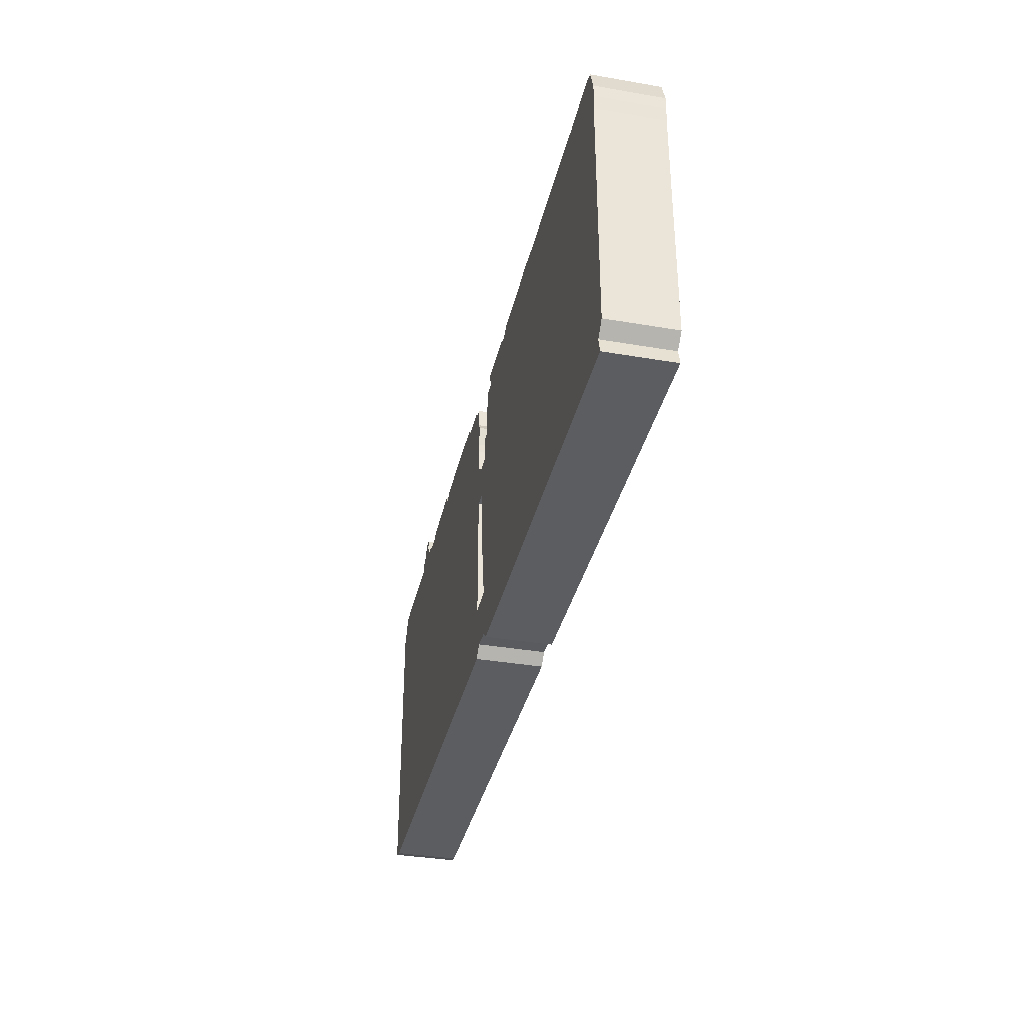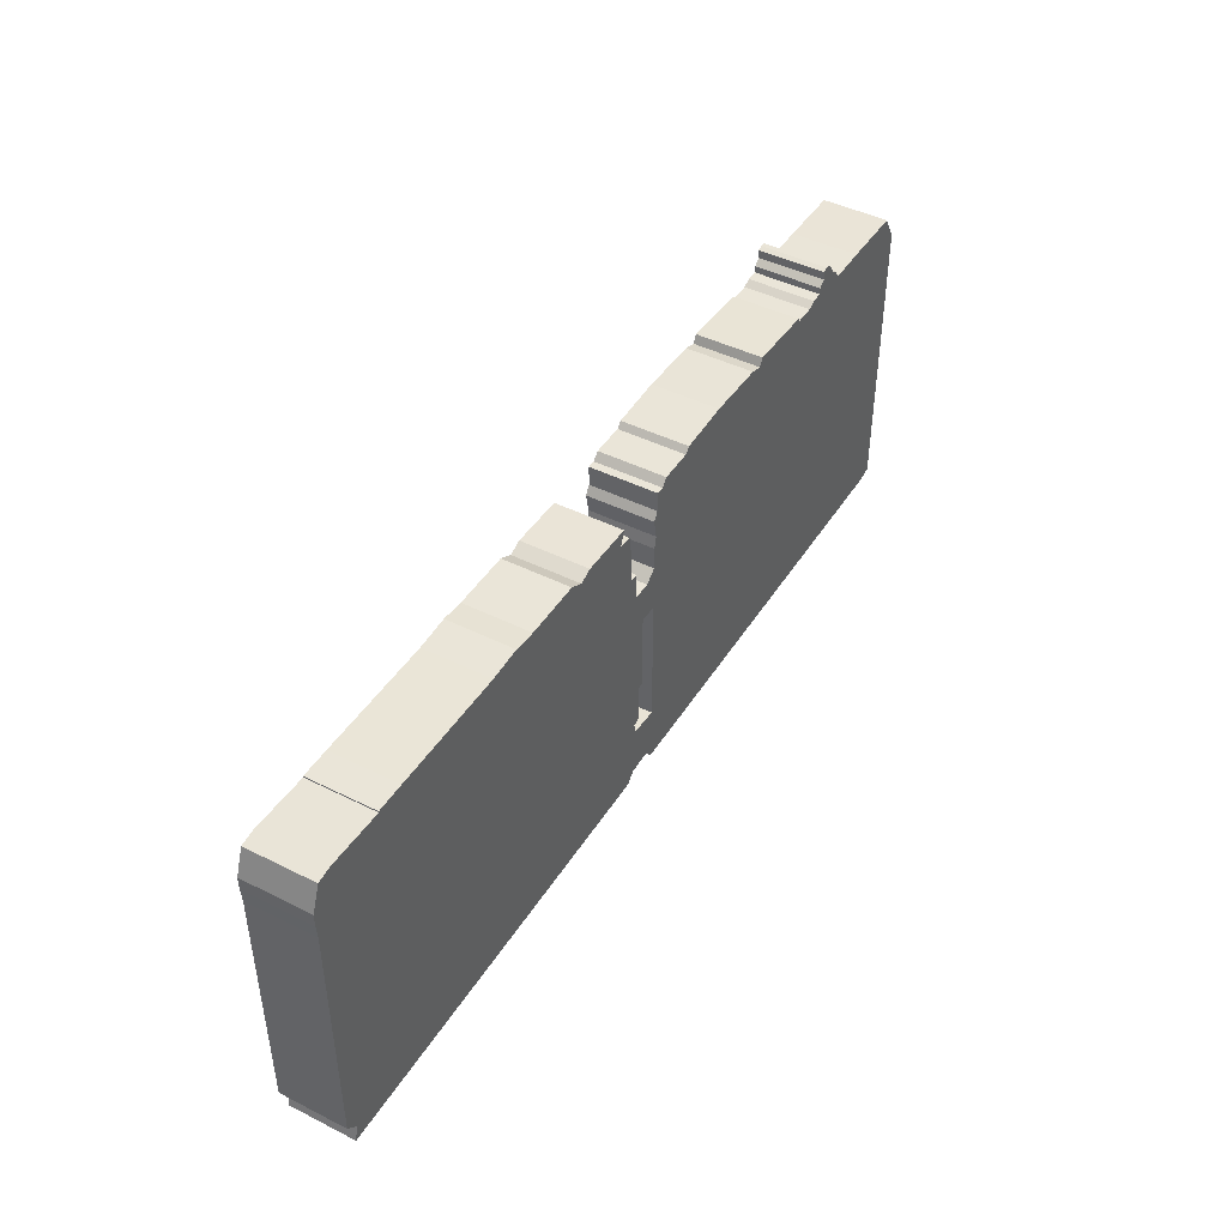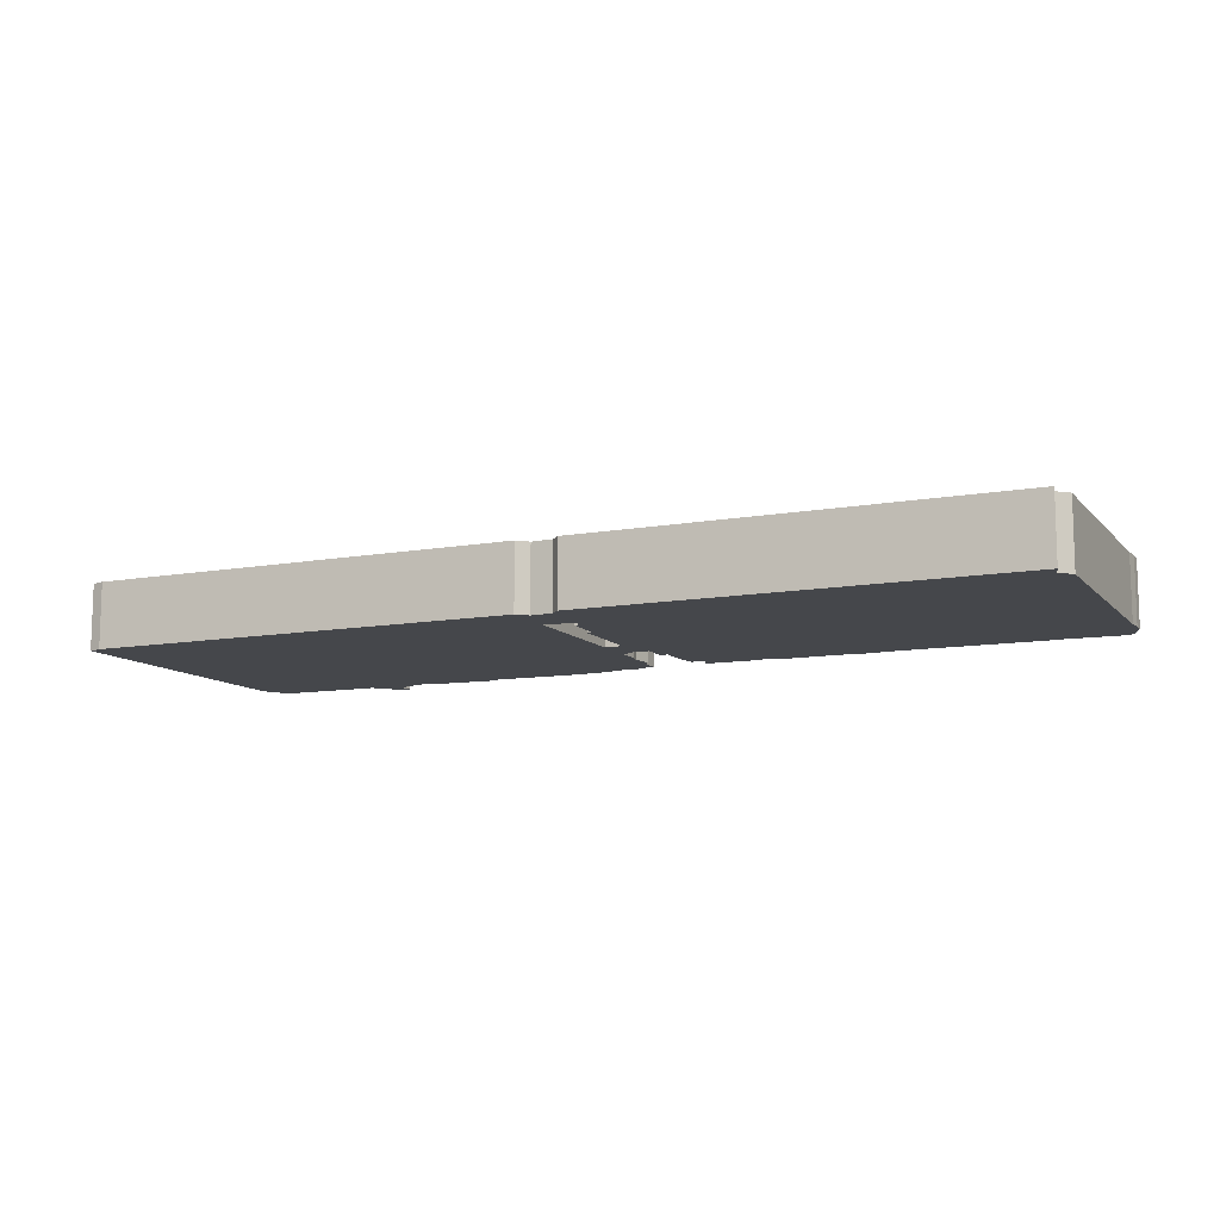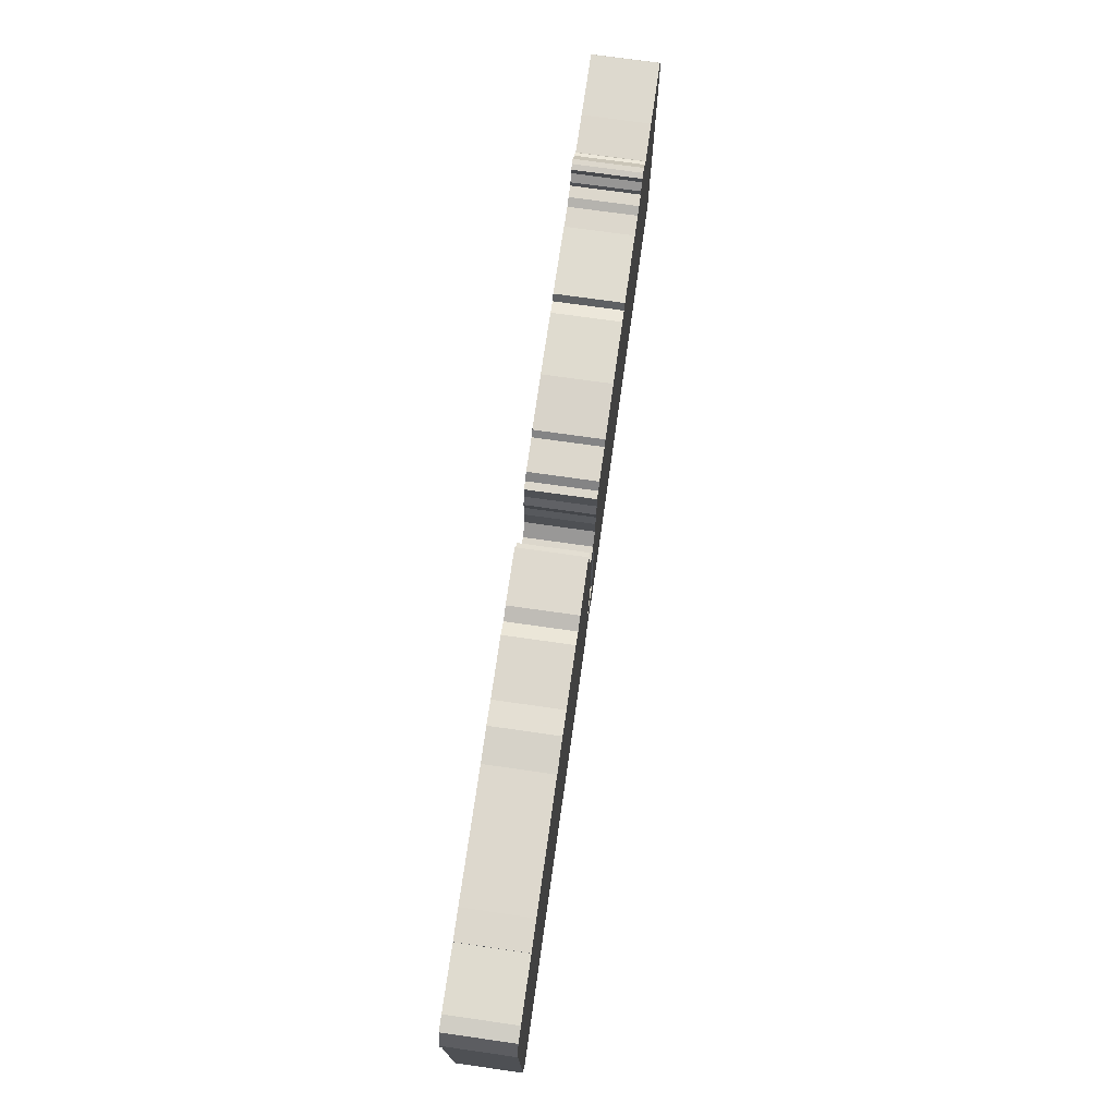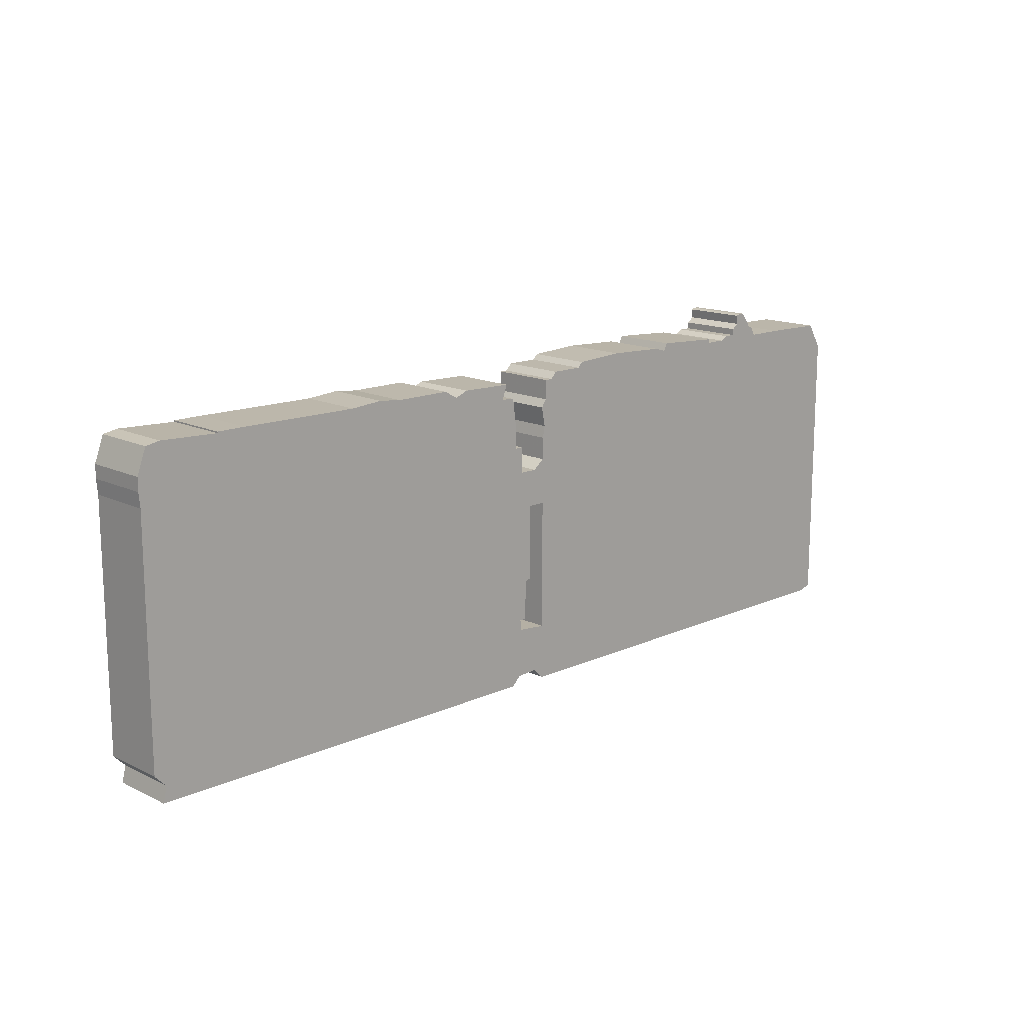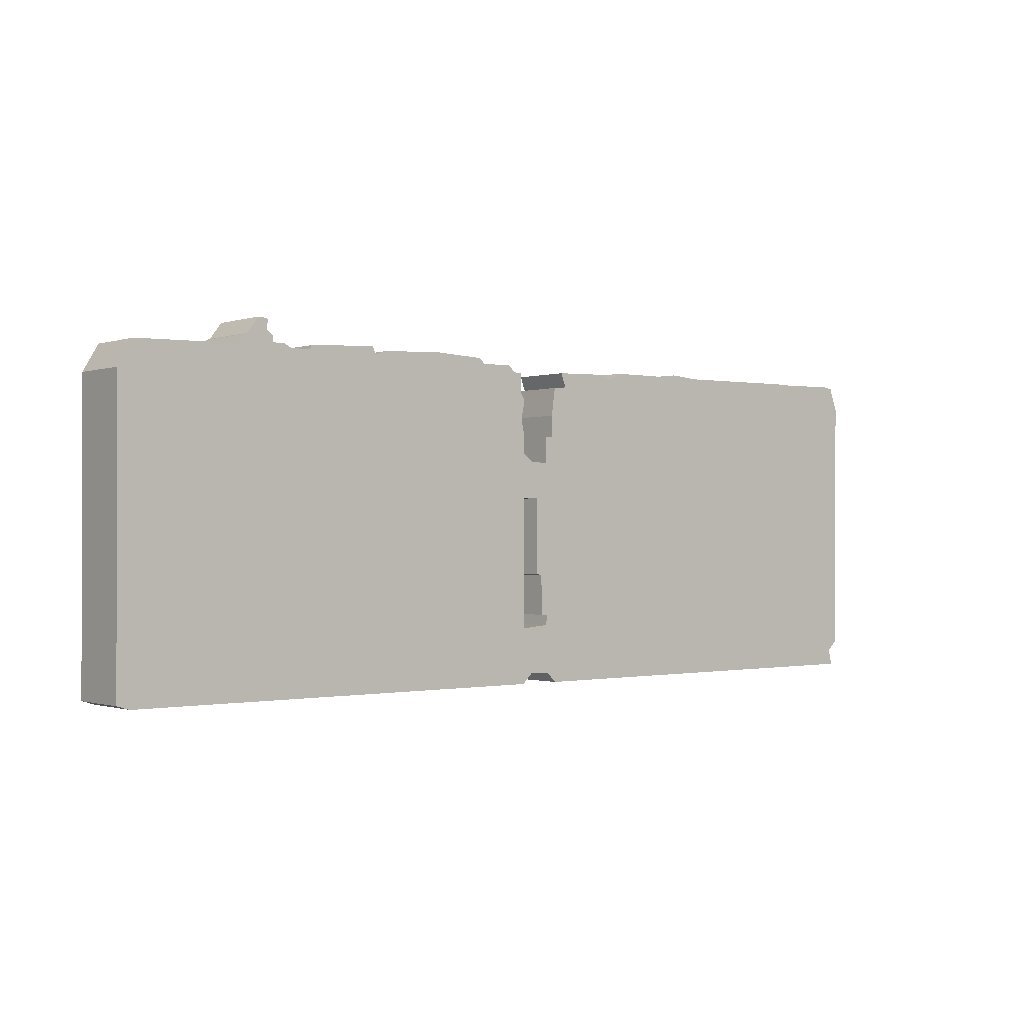
<metadata>
{"format":"obj","ext":"obj","renderer":"f3d","projection":"perspective","resolution":1024,"background":"white","views":[{"elev":-36.0,"azim":77.3,"up":"+Y"},{"elev":44.6,"azim":120.2,"up":"+Y"},{"elev":-10.6,"azim":24.4,"up":"+Z"},{"elev":72.9,"azim":98.1,"up":"+Y"},{"elev":14.8,"azim":135.9,"up":"+Y"},{"elev":-0.7,"azim":-39.5,"up":"+Y"}]}
</metadata>
<code>
g sbg_cityforest_c_airconditioner02_02
v -2.57 2.55 0
v -2.6 2.54 0
v -2.64 2.47 0
v -2.94 2.47 0
v -3.44 2.46 0
v -3.56 2.26 0
v -3.56 0.03 0
v -3.46 0 0
v -0.08 0 0
v -0 0.08 0
v 0.17 0.07 0
v 0.24 0 0
v 3.51 0 0
v 3.48 0.12 0
v 3.57 0.21 0
v 3.57 2.06 0
v 3.58 2.17 0
v 3.58 2.27 0
v 3.51 2.46 0
v 3.4 2.48 0
v 2.95 2.46 0
v 2.95 2.47 0
v 2.73 2.47 0
v 1.8 2.46 0
v 1.55 2.48 0
v 1.37 2.46 0
v 0.93 2.46 0
v 0.82 2.4 0
v 0.72 2.44 0
v 0.31 2.43 0
v 0.35 2.32 0
v 0.24 2.31 0
v 0.21 2.09 0
v 0.21 1.92 0
v 0.15 1.92 0
v 0.15 1.72 0
v 0.01 1.72 0
v -0.08 1.79 0
v -0.08 1.96 0
v -0.1 2.05 0
v -0.07 2.2 0
v -0.11 2.26 0
v -0.11 2.41 0
v -0.17 2.41 0
v -0.22 2.46 0
v -0.47 2.46 0
v -0.51 2.5 0
v -0.91 2.52 0
v -1.38 2.5 0
v -1.48 2.47 0
v -1.51 2.53 0
v -2.04 2.5 0
v -2.05 2.47 0
v -2.21 2.47 0
v -2.27 2.5 0
v -2.36 2.5 0
v -2.36 2.55 0
v -2.41 2.59 0
v -2.4 2.66 0
v -2.44 2.67 0
v -2.48 2.67 0
v 0.06 1.44 0
v 0.06 0.85 0
v 0.1 0.84 0
v 0.11 0.53 0
v 0.16 0.53 0
v 0.15 0.45 0
v -0.08 0.43 0
v -0.08 1.44 0
v -2.57 2.55 0.5
v -2.6 2.54 0.5
v -2.64 2.47 0.5
v -2.94 2.47 0.5
v -3.44 2.46 0.5
v -3.56 2.26 0.5
v -3.56 0.03 0.5
v -3.46 0 0.5
v -0.08 0 0.5
v -0 0.08 0.5
v 0.17 0.07 0.5
v 0.24 0 0.5
v 3.51 0 0.5
v 3.48 0.12 0.5
v 3.57 0.21 0.5
v 3.57 2.06 0.5
v 3.58 2.17 0.5
v 3.58 2.27 0.5
v 3.51 2.46 0.5
v 3.4 2.48 0.5
v 2.95 2.46 0.5
v 2.95 2.47 0.5
v 2.73 2.47 0.5
v 1.8 2.46 0.5
v 1.55 2.48 0.5
v 1.37 2.46 0.5
v 0.93 2.46 0.5
v 0.82 2.4 0.5
v 0.72 2.44 0.5
v 0.31 2.43 0.5
v 0.35 2.32 0.5
v 0.24 2.31 0.5
v 0.21 2.09 0.5
v 0.21 1.92 0.5
v 0.15 1.92 0.5
v 0.15 1.72 0.5
v 0.01 1.72 0.5
v -0.08 1.79 0.5
v -0.08 1.96 0.5
v -0.1 2.05 0.5
v -0.07 2.2 0.5
v -0.11 2.26 0.5
v -0.11 2.41 0.5
v -0.17 2.41 0.5
v -0.22 2.46 0.5
v -0.47 2.46 0.5
v -0.51 2.5 0.5
v -0.91 2.52 0.5
v -1.38 2.5 0.5
v -1.48 2.47 0.5
v -1.51 2.53 0.5
v -2.04 2.5 0.5
v -2.05 2.47 0.5
v -2.21 2.47 0.5
v -2.27 2.5 0.5
v -2.36 2.5 0.5
v -2.36 2.55 0.5
v -2.41 2.59 0.5
v -2.4 2.66 0.5
v -2.44 2.67 0.5
v -2.48 2.67 0.5
v 0.06 1.44 0.5
v 0.06 0.85 0.5
v 0.1 0.84 0.5
v 0.11 0.53 0.5
v 0.16 0.53 0.5
v 0.15 0.45 0.5
v -0.08 0.43 0.5
v -0.08 1.44 0.5
g sbg_cityforest_c_airconditioner02_02_0
f 61 60 58
f 60 59 58
f 58 57 56
f 61 58 1
f 56 55 54
f 53 52 51
f 53 51 50
f 50 49 69
f 38 69 48
f 48 47 46
f 49 48 69
f 46 45 44
f 40 38 46
f 44 43 42
f 46 44 42
f 40 46 42
f 42 41 40
f 48 46 38
f 68 8 50
f 40 39 38
f 69 38 37
f 36 35 34
f 34 33 31
f 33 32 31
f 36 34 28
f 31 30 29
f 34 31 28
f 31 29 28
f 36 28 26
f 28 27 26
f 62 36 64
f 26 25 24
f 26 24 64
f 16 15 23
f 23 22 21
f 23 21 16
f 21 20 17
f 20 19 18
f 17 20 18
f 16 21 17
f 15 14 23
f 37 36 62
f 62 69 37
f 14 24 23
f 36 26 64
f 12 11 67
f 10 68 67
f 9 8 68
f 6 4 8
f 7 6 8
f 6 5 4
f 8 54 50
f 4 3 8
f 3 56 54
f 1 56 3
f 2 1 3
f 3 54 8
f 10 9 68
f 11 10 67
f 12 67 66
f 12 66 14
f 66 65 64
f 24 14 66
f 64 63 62
f 64 24 66
f 13 12 14
f 69 68 50
f 58 56 1
f 61 129 60
f 129 61 130
f 59 127 58
f 127 59 128
f 60 128 59
f 128 60 129
f 57 125 56
f 125 57 126
f 58 126 57
f 126 58 127
f 1 130 61
f 130 1 70
f 55 123 54
f 123 55 124
f 56 124 55
f 124 56 125
f 52 120 51
f 120 52 121
f 53 121 52
f 121 53 122
f 51 119 50
f 119 51 120
f 50 122 53
f 122 50 119
f 50 118 49
f 118 50 119
f 47 115 46
f 115 47 116
f 48 116 47
f 116 48 117
f 49 117 48
f 117 49 118
f 45 113 44
f 113 45 114
f 46 114 45
f 114 46 115
f 43 111 42
f 111 43 112
f 44 112 43
f 112 44 113
f 41 109 40
f 109 41 110
f 42 110 41
f 110 42 111
f 39 107 38
f 107 39 108
f 40 108 39
f 108 40 109
f 38 106 37
f 106 38 107
f 35 103 34
f 103 35 104
f 36 104 35
f 104 36 105
f 34 102 33
f 102 34 103
f 32 100 31
f 100 32 101
f 33 101 32
f 101 33 102
f 30 98 29
f 98 30 99
f 31 99 30
f 99 31 100
f 29 97 28
f 97 29 98
f 27 95 26
f 95 27 96
f 28 96 27
f 96 28 97
f 25 93 24
f 93 25 94
f 26 94 25
f 94 26 95
f 16 84 15
f 84 16 85
f 22 90 21
f 90 22 91
f 23 91 22
f 91 23 92
f 21 89 20
f 89 21 90
f 19 87 18
f 87 19 88
f 20 88 19
f 88 20 89
f 18 86 17
f 86 18 87
f 17 85 16
f 85 17 86
f 15 83 14
f 83 15 84
f 37 105 36
f 105 37 106
f 62 138 69
f 138 62 131
f 24 92 23
f 92 24 93
f 12 80 11
f 80 12 81
f 68 136 67
f 136 68 137
f 9 77 8
f 77 9 78
f 7 75 6
f 75 7 76
f 8 76 7
f 76 8 77
f 5 73 4
f 73 5 74
f 6 74 5
f 74 6 75
f 54 119 50
f 119 54 123
f 4 72 3
f 72 4 73
f 2 70 1
f 70 2 71
f 3 71 2
f 71 3 72
f 10 78 9
f 78 10 79
f 11 79 10
f 79 11 80
f 67 135 66
f 135 67 136
f 65 133 64
f 133 65 134
f 66 134 65
f 134 66 135
f 63 131 62
f 131 63 132
f 64 132 63
f 132 64 133
f 13 81 12
f 81 13 82
f 14 82 13
f 82 14 83
f 69 137 68
f 137 69 138
f 127 129 130
f 127 128 129
f 125 126 127
f 70 127 130
f 123 124 125
f 120 121 122
f 119 120 122
f 138 118 119
f 117 138 107
f 115 116 117
f 138 117 118
f 113 114 115
f 115 107 109
f 111 112 113
f 111 113 115
f 111 115 109
f 109 110 111
f 107 115 117
f 119 77 137
f 107 108 109
f 106 107 138
f 103 104 105
f 100 102 103
f 100 101 102
f 97 103 105
f 98 99 100
f 97 100 103
f 97 98 100
f 95 97 105
f 95 96 97
f 133 105 131
f 93 94 95
f 133 93 95
f 92 84 85
f 90 91 92
f 85 90 92
f 86 89 90
f 87 88 89
f 87 89 86
f 86 90 85
f 92 83 84
f 131 105 106
f 106 138 131
f 92 93 83
f 133 95 105
f 136 80 81
f 136 137 79
f 137 77 78
f 77 73 75
f 77 75 76
f 73 74 75
f 119 123 77
f 77 72 73
f 123 125 72
f 72 125 70
f 72 70 71
f 77 123 72
f 137 78 79
f 136 79 80
f 135 136 81
f 83 135 81
f 133 134 135
f 135 83 93
f 131 132 133
f 135 93 133
f 83 81 82
f 119 137 138
f 70 125 127

</code>
